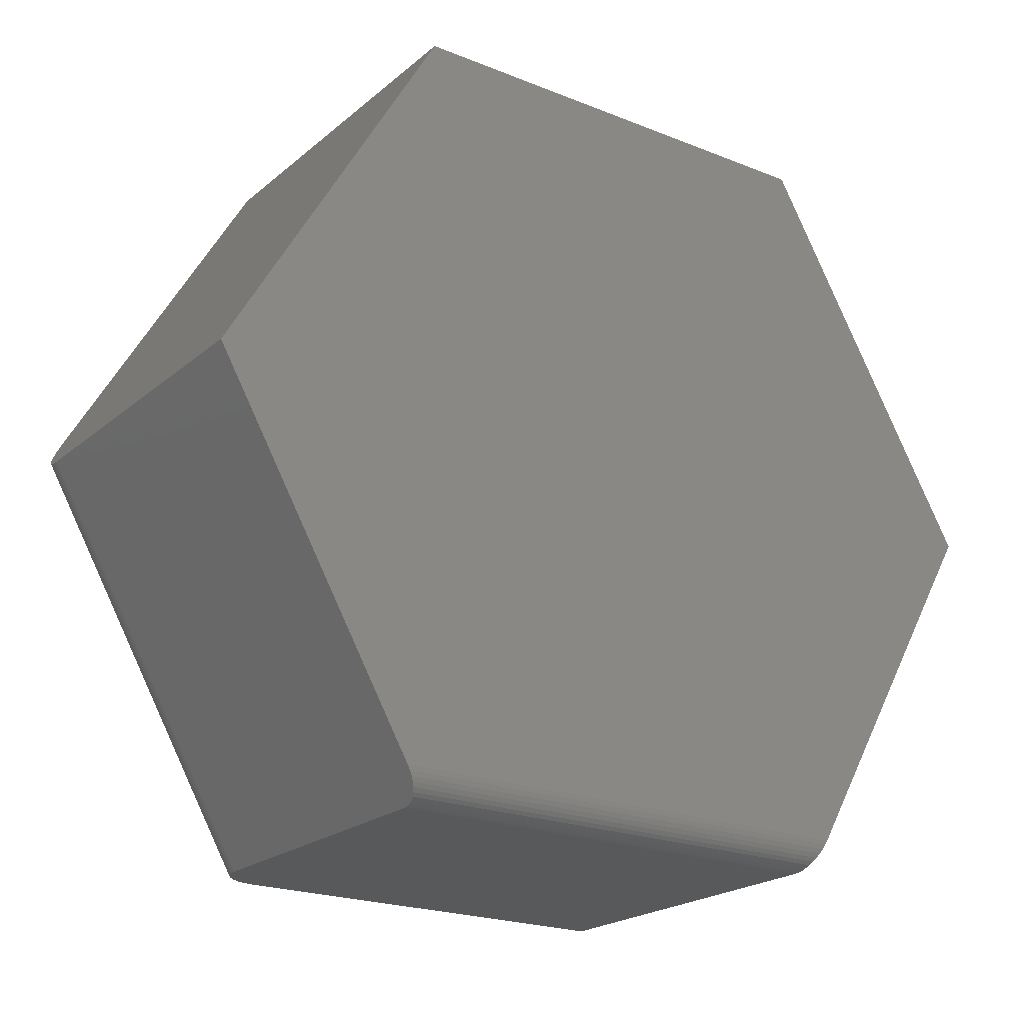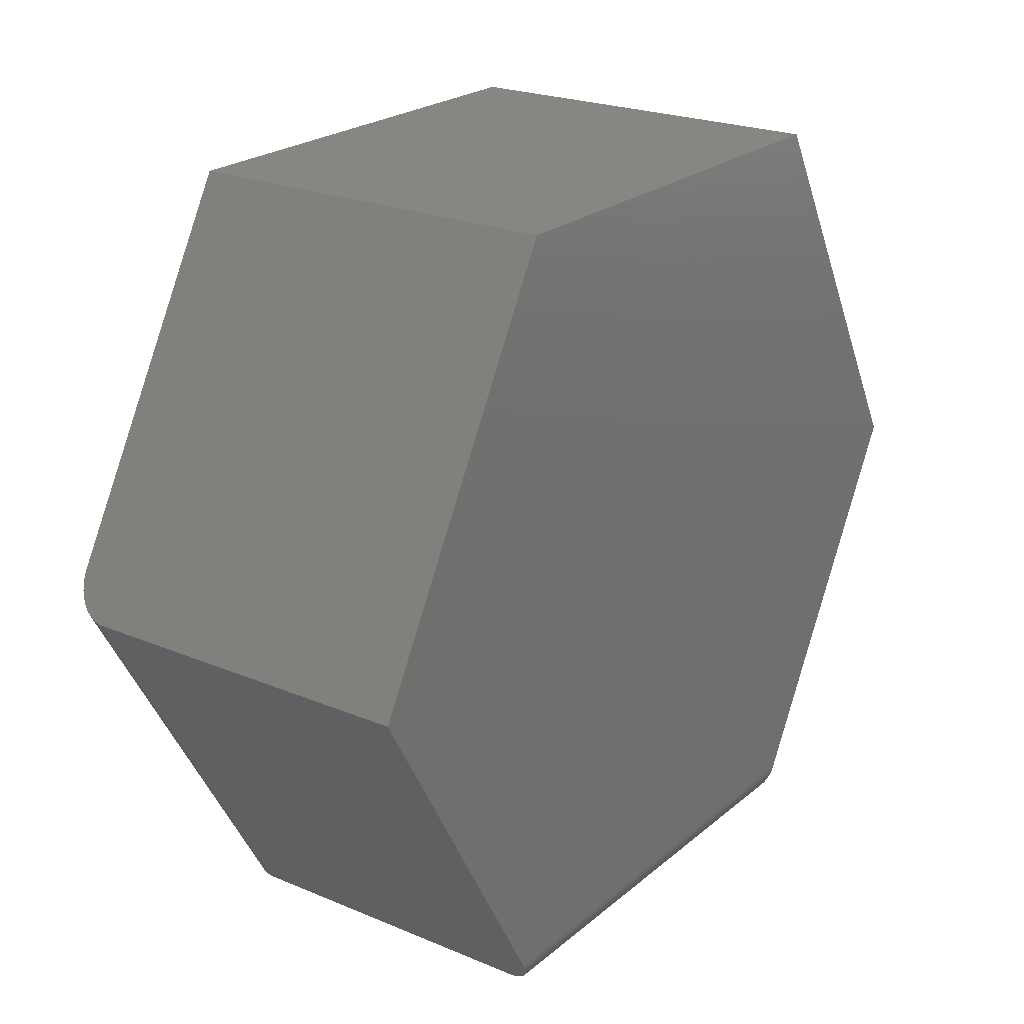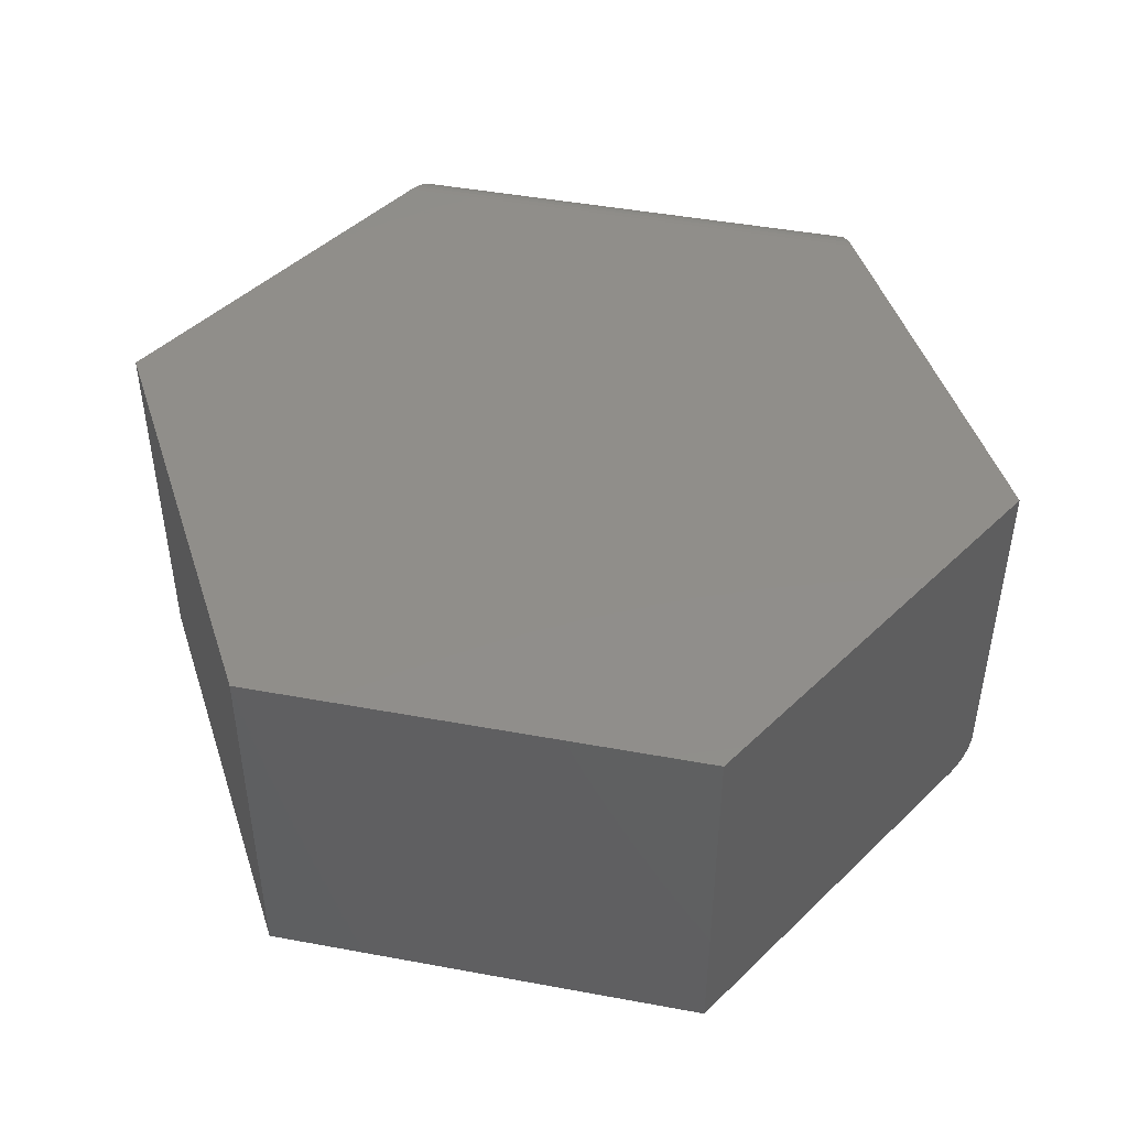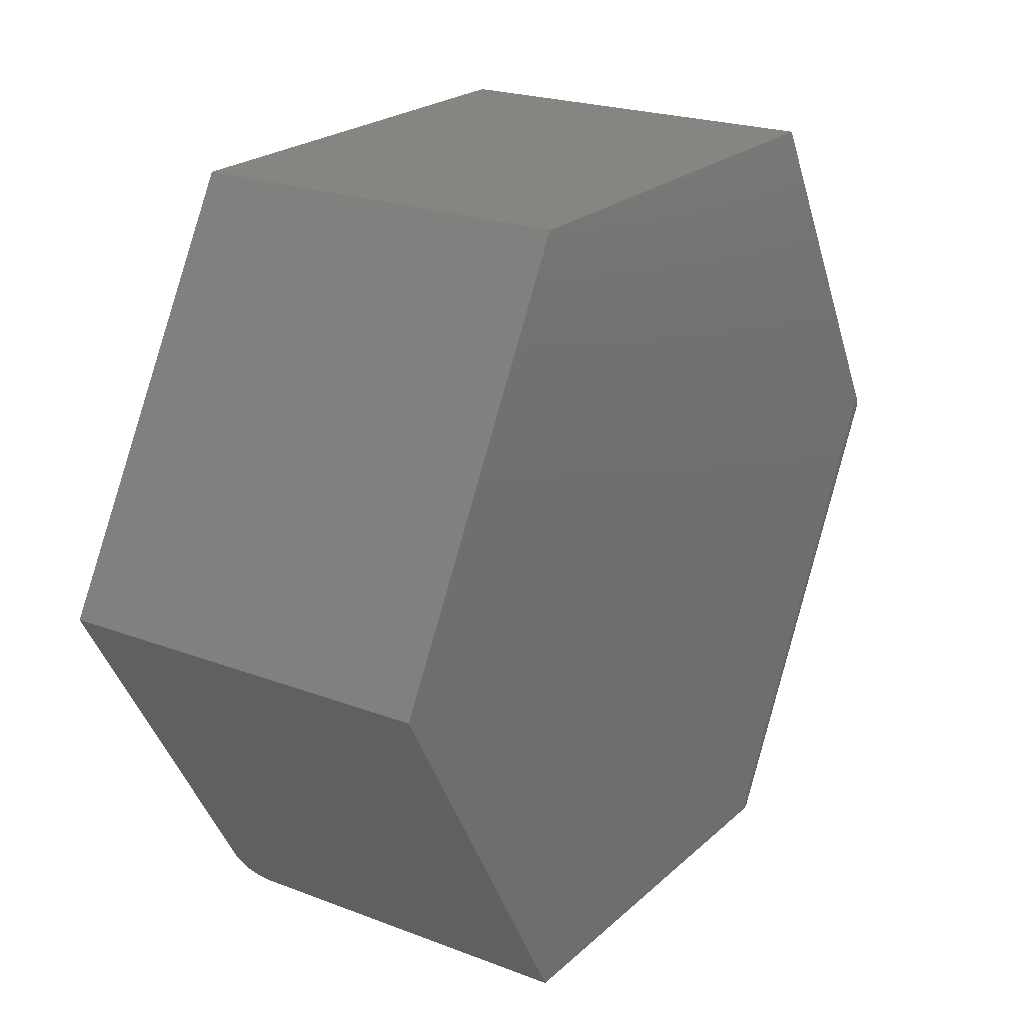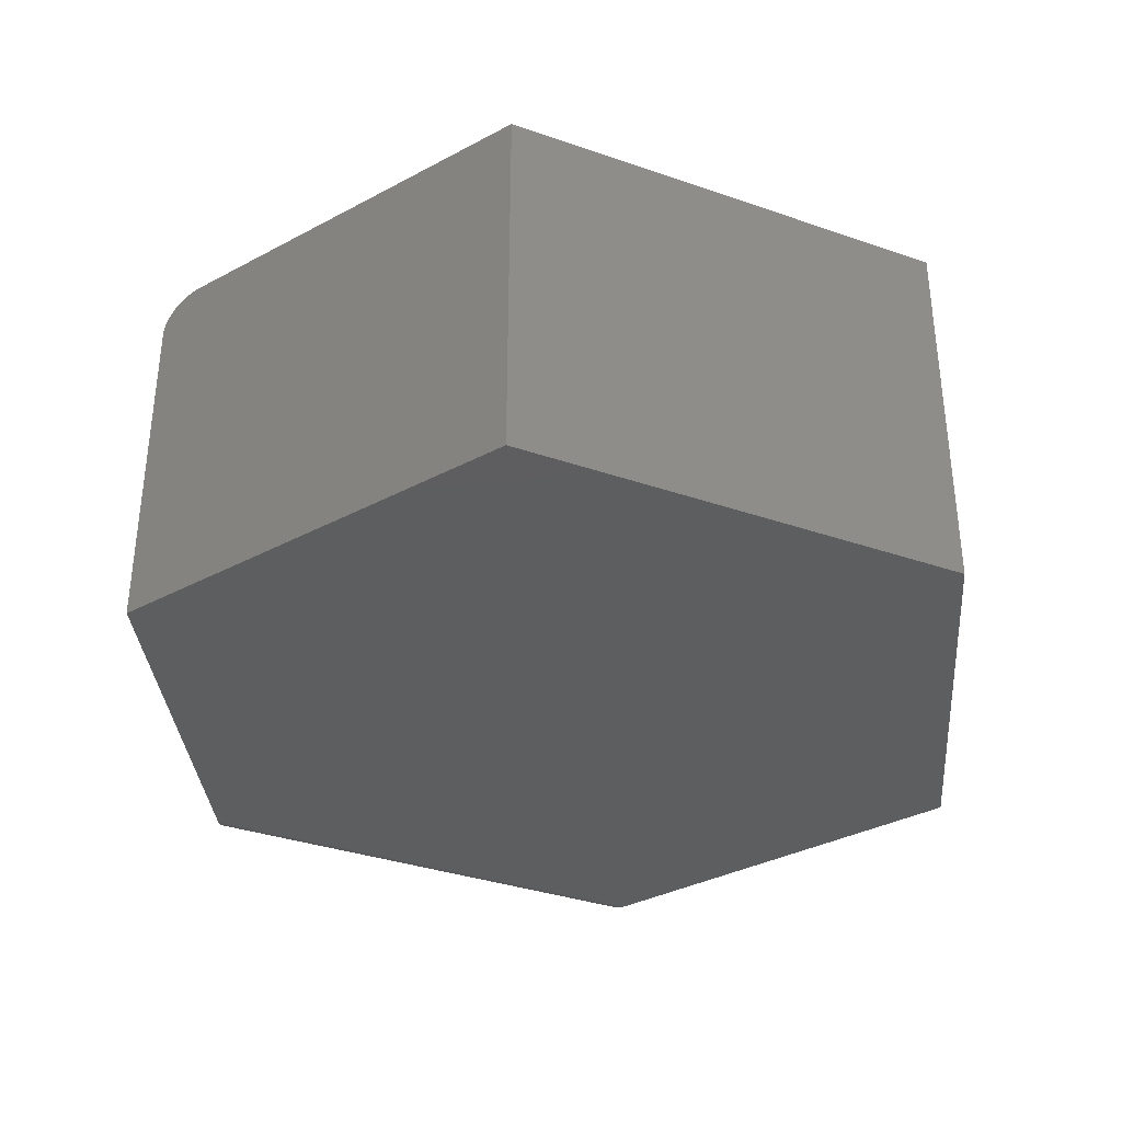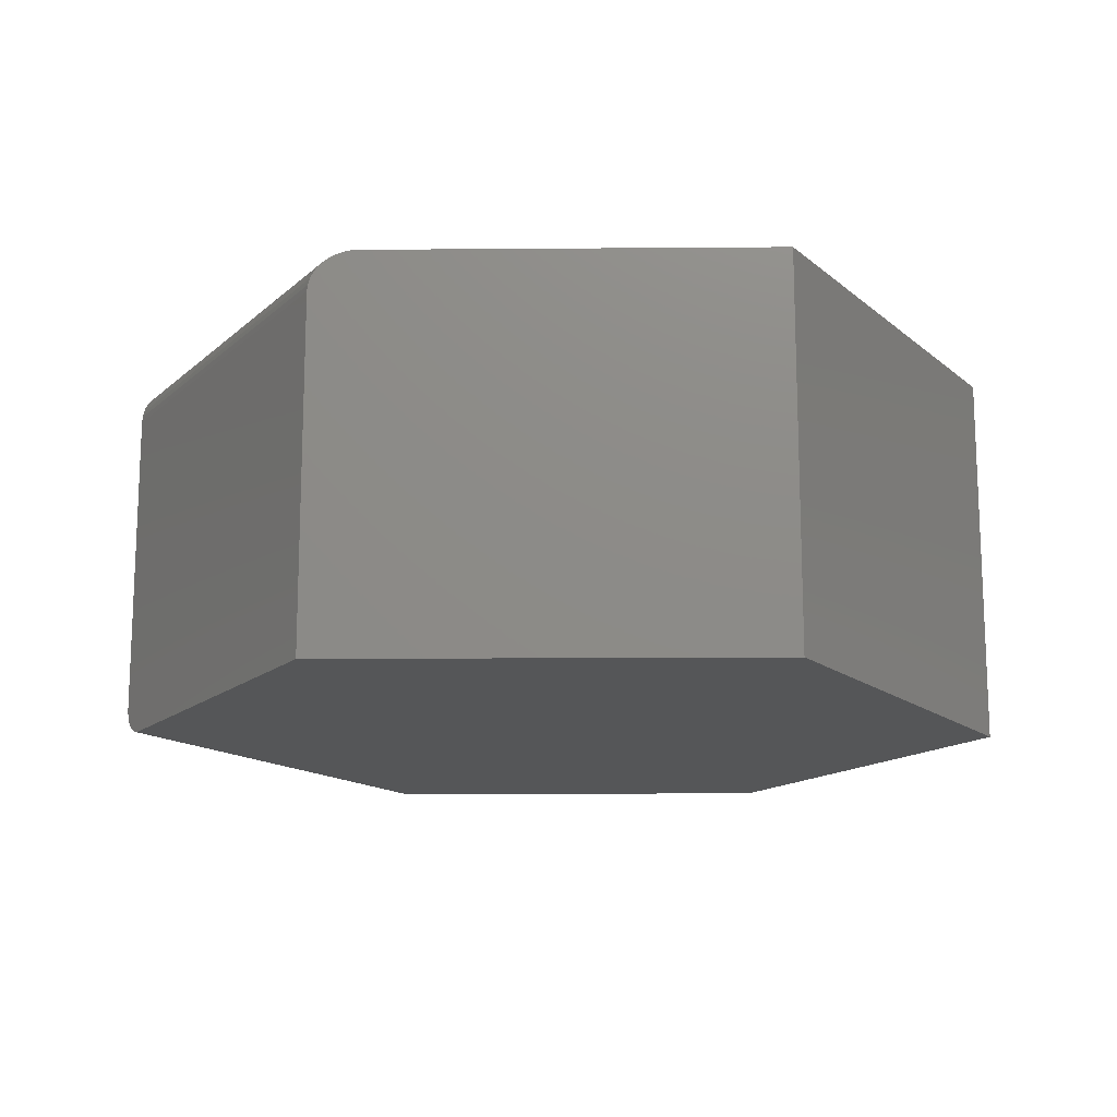
<metadata>
{"format":"stl","ext":"stl","renderer":"f3d","projection":"perspective","resolution":1024,"background":"white","views":[{"elev":-21.6,"azim":144.8,"up":"+Y"},{"elev":22.8,"azim":125.7,"up":"+Y"},{"elev":45.9,"azim":-107.8,"up":"+Z"},{"elev":22.2,"azim":-56.5,"up":"+Y"},{"elev":-34.9,"azim":155.2,"up":"+Z"},{"elev":-14.6,"azim":120.7,"up":"+Z"}]}
</metadata>
<code>
# stl→obj: 52 verts, 100 faces
v 0.1817 -0.2988 0.02344
v 0.1824 -0.2976 0.01618
v 0.1817 -0.2988 0.2656
v 0.1819 -0.2985 0.01976
v 0.3525 -5.551e-17 0.2656
v 0.191 -0.2826 0.001164
v 0.193 -0.2791 0.0002976
v 0.1951 -0.2753 0
v 0.3525 -5.551e-17 0
v 0.1832 -0.2962 0.01278
v 0.1843 -0.2943 0.009655
v 0.1857 -0.2919 0.006871
v 0.1873 -0.2891 0.004493
v 0.189 -0.286 0.002575
v 0.1813 -0.2988 0.2705
v 0.18 -0.2988 0.2753
v 0.1778 -0.2988 0.2798
v 0.1749 -0.2988 0.284
v 0.1712 -0.2988 0.2877
v 0.1669 -0.2988 0.2909
v 0.1622 -0.2988 0.2934
v 0.157 -0.2988 0.2953
v 0.1515 -0.2988 0.2965
v 0.1458 -0.2988 0.2969
v -0.1739 -0.2988 0.2969
v -0.1739 -0.2988 0.02344
v 0.1817 0.2988 0.2969
v -0.1739 0.2988 0.2969
v 0.3345 0.03149 0.2969
v -0.3447 0 0.2969
v 0.1817 0.2988 0
v 0.3373 0.02647 0.2965
v 0.349 0.006018 0.284
v 0.3401 0.02168 0.2953
v 0.3427 0.01713 0.2934
v 0.3451 0.01294 0.2909
v 0.3472 0.00921 0.2877
v 0.3505 0.003443 0.2798
v 0.3516 0.001549 0.2753
v 0.3522 0.0003893 0.2705
v -0.1739 0.2988 0
v -0.3447 0 0
v -0.1873 -0.2753 0
v -0.1754 -0.2962 0.01278
v -0.1741 -0.2985 0.01976
v -0.1746 -0.2976 0.01618
v -0.1852 -0.2791 0.0002976
v -0.1832 -0.2826 0.001164
v -0.1812 -0.286 0.002575
v -0.1794 -0.2891 0.004493
v -0.1778 -0.2919 0.006871
v -0.1765 -0.2943 0.009655
f 1 2 3
f 1 4 2
f 5 3 6
f 5 6 7
f 5 7 8
f 5 8 9
f 10 11 12
f 10 12 13
f 10 13 14
f 6 3 2
f 6 2 10
f 6 10 14
f 3 15 16
f 1 3 16
f 1 16 17
f 1 17 18
f 1 18 19
f 1 19 20
f 1 20 21
f 1 21 22
f 1 22 23
f 1 23 24
f 1 24 25
f 1 25 26
f 27 28 29
f 29 28 30
f 29 30 24
f 24 30 25
f 31 27 29
f 31 29 32
f 31 32 9
f 33 32 34
f 33 34 35
f 33 35 36
f 33 36 37
f 32 33 38
f 32 38 39
f 32 39 40
f 32 40 5
f 32 5 9
f 29 23 32
f 29 24 23
f 16 38 17
f 17 38 33
f 17 33 18
f 18 33 37
f 18 37 19
f 19 37 36
f 19 36 20
f 20 36 35
f 20 35 21
f 21 35 34
f 21 34 22
f 22 34 32
f 22 32 23
f 3 5 15
f 15 5 40
f 15 40 16
f 16 40 39
f 16 39 38
f 31 9 41
f 41 9 42
f 9 8 42
f 42 8 43
f 26 44 45
f 44 46 45
f 43 30 42
f 25 30 43
f 25 43 47
f 25 47 48
f 25 48 49
f 25 49 50
f 25 50 51
f 25 51 52
f 25 52 44
f 25 44 26
f 43 7 47
f 43 8 7
f 47 7 6
f 47 6 48
f 48 6 14
f 48 14 49
f 49 14 13
f 49 13 50
f 50 13 12
f 50 12 51
f 51 12 11
f 51 11 52
f 52 11 10
f 1 26 4
f 4 26 45
f 4 45 2
f 2 45 46
f 2 46 10
f 10 46 44
f 10 44 52
f 28 41 30
f 30 41 42
f 27 31 28
f 28 31 41

</code>
